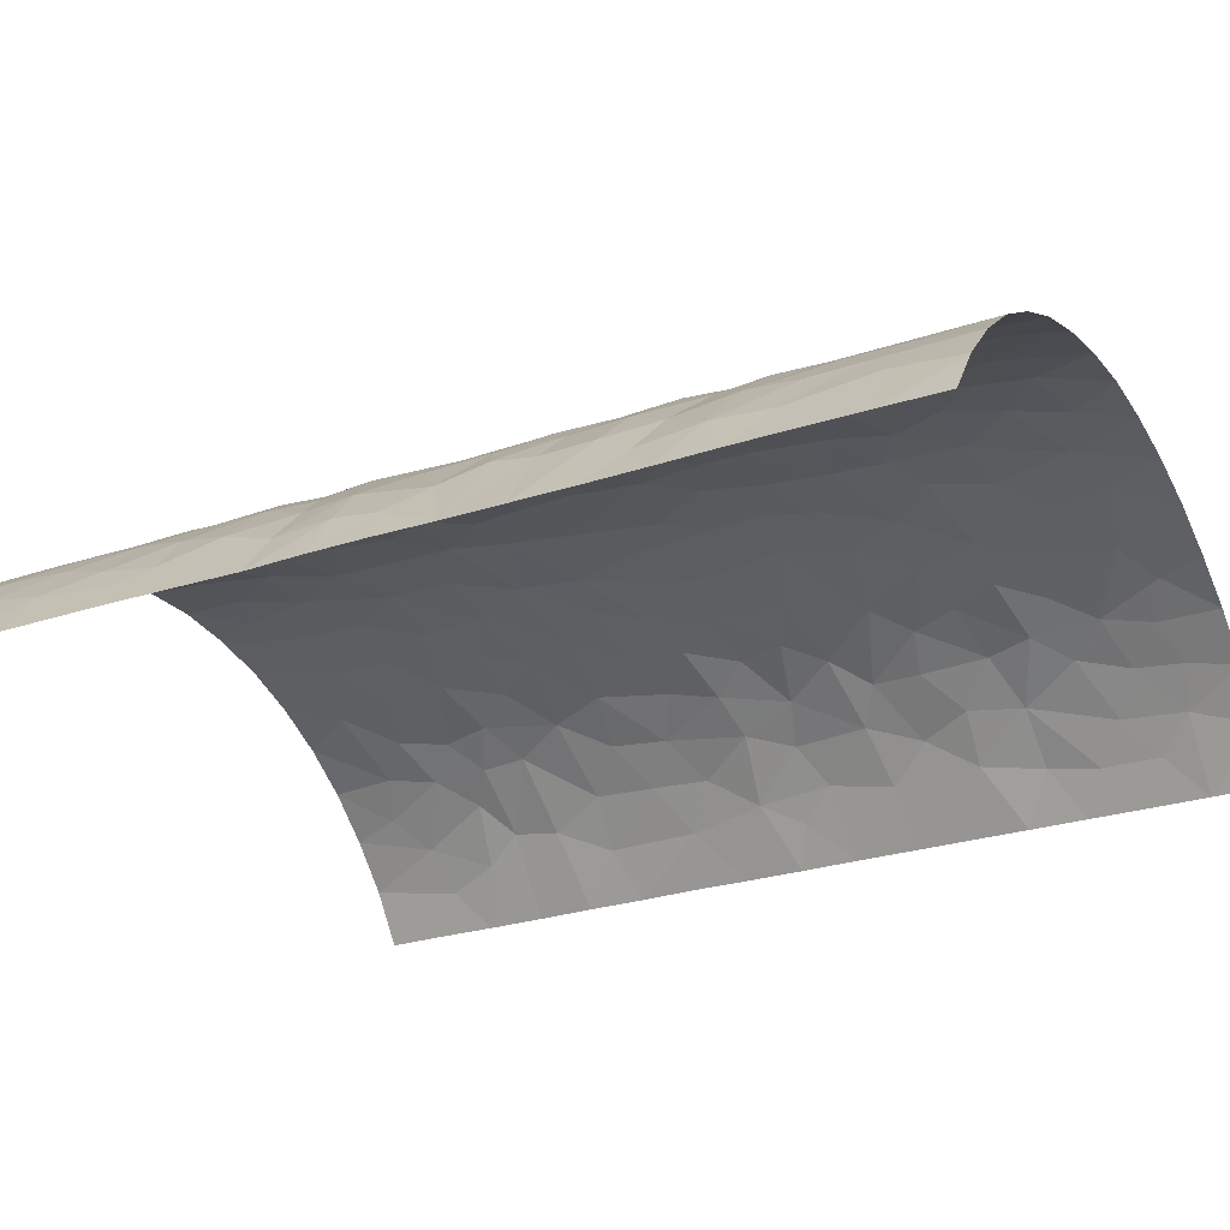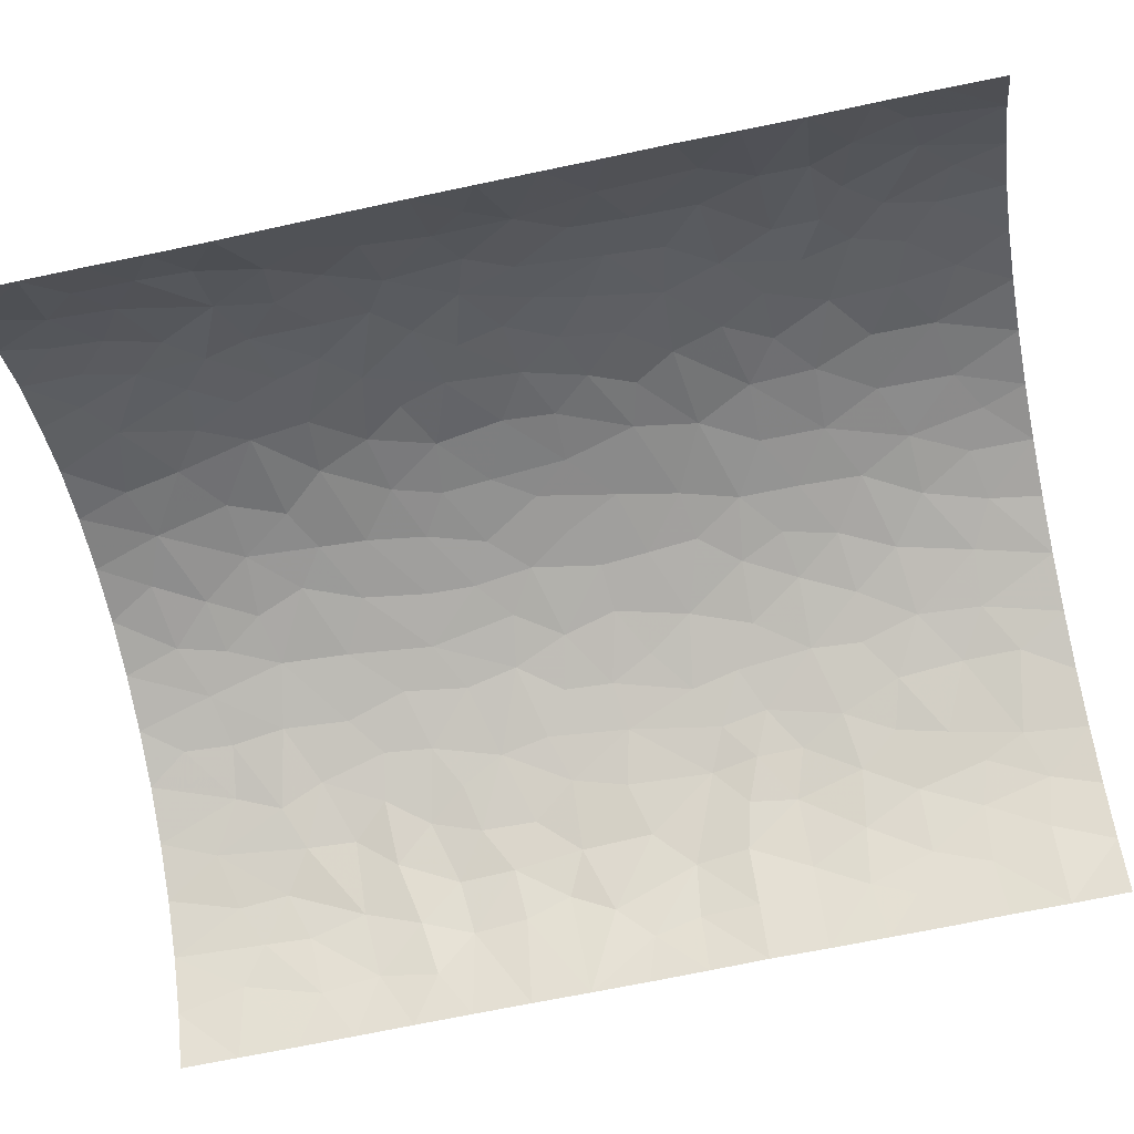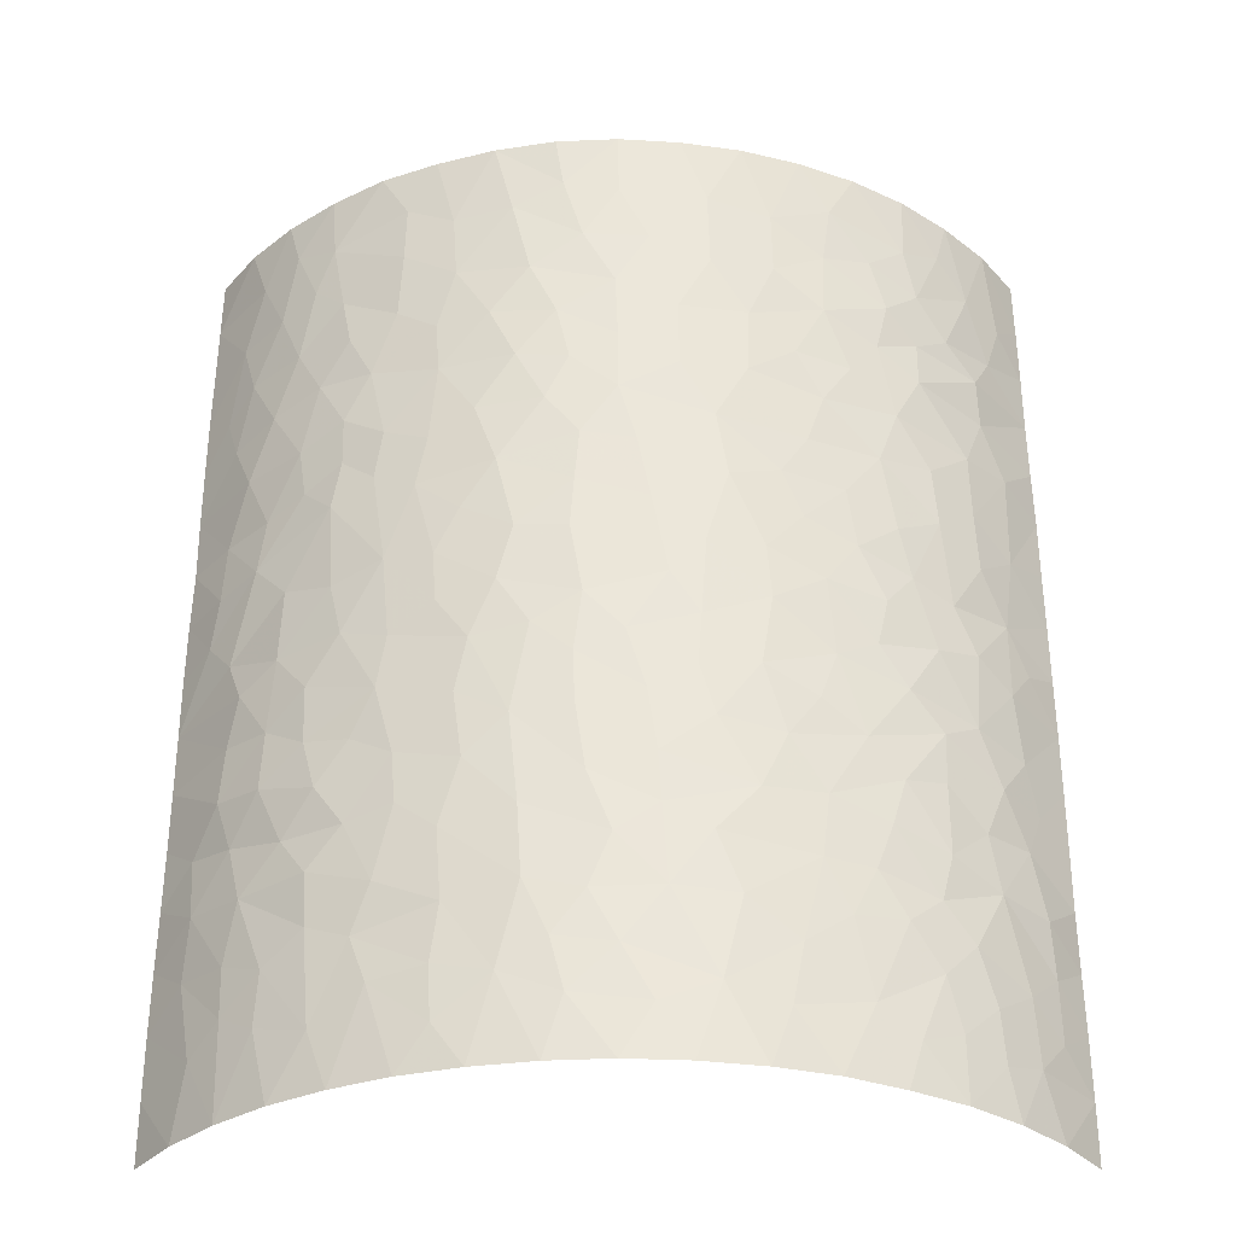
<metadata>
{"format":"obj","ext":"obj","renderer":"f3d","projection":"perspective","resolution":1024,"background":"white","views":[{"elev":-26.2,"azim":117.7,"up":"+Z"},{"elev":-70.8,"azim":-78.2,"up":"+Z"},{"elev":56.3,"azim":-180.0,"up":"+Z"}]}
</metadata>
<code>
v -0.4207 -0.5 -0.2298
v 0.4207 -0.5 -0.2298
v 0.4207 0.5 -0.2298
v -0.4207 0.5 -0.2298
v 4.264e-05 2.529e-05 -0.0007346
v -0.422 -0.0003843 -0.229
v -3.585e-05 -0.5001 0.0004929
v 0.4217 0.0005713 -0.229
v 0.000108 0.5001 0.0005855
v 0.2394 -0.25 -0.0618
v -0.2399 0.25 -0.06098
v 0.2395 0.2501 -0.06158
v 2.778e-05 -0.25 0.000296
v 0.24 -0.5 -0.06065
v 0.4217 -0.2498 -0.2289
v 0.339 -0.1249 -0.1361
v 0.3411 -0.375 -0.1339
v 0.3409 -0.2501 -0.1341
v 0.4204 -0.1249 -0.2298
v 0.3847 -0.06263 -0.1789
v 0.382 -0.125 -0.1811
v 0.3638 -0.1875 -0.1554
v 0.3831 -0.2421 -0.1802
v 0.4214 -0.3751 -0.2287
v 0.4213 -0.1876 -0.2294
v 0.3687 -0.3125 -0.1621
v 0.3836 -0.3708 -0.1797
v 0.3409 -0.5001 -0.134
v 0.4213 -0.4375 -0.2297
v 0.3656 -0.4375 -0.1597
v 0.3843 -0.5001 -0.1791
v 0.4214 -0.06265 -0.229
v 0.4209 0.2501 -0.2295
v 0.2537 0.04675 -0.06862
v 0.3131 -0.0269 -0.1118
v 0.3457 -0.06774 -0.1363
v 0.3671 0.02416 -0.1622
v 0.1894 -0.09807 -0.03723
v 0.3157 0.04903 -0.112
v 0.4209 0.125 -0.2295
v 0.2825 0.1517 -0.0882
v 0.3619 0.1183 -0.1564
v 0.2846 0.09296 -0.08796
v 0.3215 0.1236 -0.118
v 0.3492 0.2298 -0.145
v 0.3239 0.1836 -0.1172
v 0.2979 0.2467 -0.1004
v 0.2691 0.2049 -0.07659
v 0.1448 0.1399 -0.021
v 0.217 0.117 -0.05004
v 0.4215 0.3751 -0.2291
v 0.2395 0.5 -0.06152
v 0.3459 0.3506 -0.1386
v 0.3351 0.2892 -0.1281
v 0.384 0.2813 -0.1788
v 0.2689 0.3418 -0.07898
v 0.4214 0.3125 -0.2291
v 0.2723 0.2882 -0.0791
v 0.352 0.06943 -0.143
v 0.198 0.1899 -0.04115
v 0.2385 0.1638 -0.06228
v 0.08147 0.3318 -0.006509
v 0.1549 0.2735 -0.02449
v 0.1935 0.2417 -0.0385
v 0.1358 0.2078 -0.01845
v 0.08586 0.2592 -0.007261
v -0.08235 0.2854 -0.006918
v 0.03785 0.1597 -0.001294
v 0.004424 0.2908 6.323e-05
v 0.09508 0.1676 -0.009065
v 0.07839 0.07503 -0.00622
v -0.001433 0.3953 0.0001485
v -0.03441 0.2111 -0.000954
v 0.1655 0.03739 -0.02802
v 0.0256 0.3443 -0.0005811
v -0.04267 0.3407 -0.001776
v -0.2392 0.5 -0.06221
v -0.1238 0.5 -0.01544
v -0.1553 0.3821 -0.02495
v -0.1056 0.3447 -0.01103
v -0.08658 0.4258 -0.007364
v -0.1752 0.2986 -0.03178
v 0.0279 0.2299 -0.0007811
v -0.03744 0.2619 -0.001184
v 0.2081 0.06442 -0.04597
v -0.1439 0.4423 -0.02181
v -0.1833 0.5 -0.03445
v -0.2155 0.4262 -0.04937
v -0.06239 0.5 -0.003744
v -0.1488 0.1818 -0.02262
v -0.4207 0.2499 -0.2296
v -0.3411 0.5001 -0.1338
v -0.2494 0.3418 -0.066
v -0.1829 0.2348 -0.03528
v -0.1235 0.2387 -0.01546
v -0.2926 0.4353 -0.09449
v -0.2226 0.2987 -0.05343
v -0.199 0.3494 -0.04081
v -0.2535 0.4523 -0.06861
v 0.392 -0.01241 -0.189
v 0.2718 -0.1017 -0.07827
v 0.4212 0.06233 -0.2296
v 0.4207 0.1874 -0.2297
v 0.3889 0.2188 -0.189
v 0.366 0.1758 -0.1577
v 0.3879 0.3442 -0.1854
v 0.3409 0.5001 -0.1341
v 0.3731 0.4272 -0.1674
v 0.3105 0.4233 -0.1078
v 0.384 0.5 -0.1795
v 0.344 0.4004 -0.1369
v 0.2926 0.5 -0.09437
v 0.3075 0.3693 -0.1052
v 0.2105 0.3145 -0.04601
v 0.2107 0.4101 -0.04604
v 0.1495 0.3449 -0.02414
v 0.2273 0.3622 -0.0564
v 0.1236 0.5 -0.01623
v 0.1017 0.4161 -0.01066
v 0.1568 0.403 -0.02483
v 0.06227 0.5 -0.004167
v 0.04365 0.4396 -0.001521
v 0.05698 0.3877 -0.002873
v -0.006777 0.08591 -0.0001163
v 0.03156 0.04571 -0.0006498
v 0.09506 -0.03225 -0.008853
v 0.03944 0.1083 -0.001371
v -0.02528 0.1475 -0.0006106
v -0.08594 0.1711 -0.007501
v -0.1393 0.04031 -0.01939
v -0.1278 0.1122 -0.01634
v -0.264 0.1035 -0.075
v -0.07473 0.06646 -0.005708
v -0.1965 0.08725 -0.04144
v -0.2215 0.167 -0.05173
v -0.08027 -0.01554 -0.006845
v -0.07085 0.1198 -0.005245
v -0.2631 -0.07378 -0.07438
v -0.1794 0.1382 -0.03275
v -0.04628 0.0232 -0.002101
v -0.01764 -0.125 -0.000203
v -0.1715 -0.05697 -0.03022
v -0.2474 0.01513 -0.06321
v -0.03038 -0.05942 -0.0008502
v -0.1026 -0.09232 -0.01078
v 0.04 -0.07985 -0.001461
v 0.04383 -0.02798 -0.001694
v 0.06888 -0.1764 -0.004658
v 0.03546 -0.1339 -0.00117
v -0.0003477 -0.1863 0.0002418
v 0.1133 -0.1102 -0.01266
v -0.1234 -0.219 -0.01541
v -0.05826 -0.2185 -0.003741
v -0.09143 -0.1594 -0.008539
v -0.2396 -0.4999 -0.06134
v -0.1788 -0.1482 -0.03303
v -0.09015 -0.3483 -0.008248
v -0.05778 -0.2876 -0.003458
v -0.1264 -0.289 -0.01698
v 0.03439 -0.3766 -0.0009316
v -0.2249 -0.2491 -0.0534
v -0.2036 -0.3823 -0.0445
v 0.002472 -0.3172 0.0002601
v -0.1706 -0.2517 -0.02976
v -0.1961 -0.2019 -0.03971
v -0.2011 -0.3129 -0.04138
v -0.2495 -0.1511 -0.06744
v -0.03055 -0.3733 -0.0009377
v 0.1241 -0.2892 -0.01567
v -0.4213 -0.25 -0.2292
v -0.1523 -0.3504 -0.0236
v -0.1236 -0.5 -0.01586
v -0.0009376 -0.4332 0.0002666
v 0.05895 -0.2815 -0.003424
v -0.3303 -0.3395 -0.1244
v -0.08828 -0.4285 -0.007827
v 0.1237 -0.5 -0.01574
v 0.08562 -0.3391 -0.007109
v 0.09781 -0.2323 -0.009309
v -0.2668 -0.3437 -0.07546
v -0.1514 -0.4165 -0.02338
v 0.06245 -0.5001 -0.00311
v 0.1043 -0.4197 -0.01089
v 0.04608 -0.2241 -0.002202
v 0.1718 -0.2306 -0.03068
v -0.1829 -0.4999 -0.03524
v -0.2121 -0.4448 -0.04661
v -0.3407 -0.5 -0.1342
v -0.2894 -0.4304 -0.09193
v -0.1352 -0.01571 -0.01882
v -0.1902 0.008203 -0.03728
v -0.2223 -0.03826 -0.05221
v -0.2133 -0.09927 -0.0479
v -0.2365 0.06408 -0.06071
v 0.1454 -0.06114 -0.02185
v -0.1517 -0.1047 -0.02336
v -0.4218 -0.125 -0.2284
v -0.0623 -0.5 -0.004479
v -0.2963 -0.2666 -0.0967
v 0.1829 -0.4999 -0.0356
v 0.2124 -0.3854 -0.04619
v 0.2114 -0.4469 -0.04808
v 0.2873 -0.4312 -0.09078
v 0.1629 -0.4162 -0.02756
v 0.1584 -0.3477 -0.02625
v 0.3281 -0.4486 -0.122
v 0.2161 -0.3153 -0.04985
v 0.2738 -0.3553 -0.08256
v 0.2228 -0.1711 -0.05201
v 0.1354 -0.1743 -0.01848
v -0.2514 -0.3969 -0.06883
v -0.3008 -0.3781 -0.1003
v -0.4213 -0.3749 -0.2298
v -0.3589 -0.4168 -0.1518
v -0.3448 -0.1342 -0.138
v -0.04583 -0.4533 -0.002163
v -0.297 -0.3148 -0.09994
v -0.2544 -0.2909 -0.07152
v -0.2698 -0.2108 -0.07863
v -0.3018 -0.1615 -0.101
v -0.3067 -0.1016 -0.1048
v -0.3153 -0.01299 -0.1144
v -0.3632 -0.2609 -0.1588
v -0.3433 -0.2013 -0.1355
v -0.4221 -0.1876 -0.229
v -0.3861 -0.2067 -0.1812
v 0.1755 -0.2845 -0.03191
v 0.3048 -0.387 -0.1033
v 0.3183 -0.3126 -0.114
v 0.2923 -0.2584 -0.09464
v 0.3082 -0.1857 -0.1053
v 0.2303 -0.1212 -0.0564
v 0.179 -0.1494 -0.03301
v -0.3283 -0.4495 -0.123
v -0.3791 -0.3518 -0.1759
v -0.3612 -0.311 -0.1523
v -0.421 -0.3126 -0.2298
v -0.3844 -0.5 -0.1791
v -0.4211 -0.4377 -0.2294
v -0.3948 -0.4064 -0.1925
v 0.2638 -0.3013 -0.07453
v 0.3009 -0.1352 -0.1038
v 0.2644 -0.2014 -0.07384
v 0.2634 -0.152 -0.07652
v 0.1335 0.08388 -0.01808
v 0.2161 -0.02239 -0.04911
v 0.1684 -0.01471 -0.02903
v 0.2664 -0.01061 -0.07846
v -0.03088 0.4481 -0.0008939
v -0.3412 0.2819 -0.1337
v -0.2925 0.5 -0.09435
v 0.4211 0.4376 -0.2294
v 0.26 0.4406 -0.07293
v 0.1831 0.5 -0.03487
v 0.1538 0.4564 -0.0239
v 0.11 0.02508 -0.01198
v 0.05416 -0.4442 -0.002434
v -0.2927 -0.5 -0.09432
v 0.2924 -0.5 -0.09473
v -0.2749 -0.02398 -0.08399
v -0.2955 0.0481 -0.09581
v -0.4217 0.1249 -0.229
v -0.3708 0.05603 -0.1624
v -0.3363 0.03434 -0.1277
v -0.3304 0.1147 -0.1253
v -0.3725 -0.02437 -0.1691
v -0.3479 -0.0727 -0.1402
v -0.422 -0.06253 -0.2289
v -0.3839 -0.107 -0.1808
v -0.2942 0.19 -0.0966
v -0.3784 0.1241 -0.1745
v -0.4212 0.1876 -0.2292
v -0.3747 0.2187 -0.1719
v -0.3516 0.1694 -0.1428
v -0.3927 0.01843 -0.1903
v -0.422 0.06254 -0.2287
v -0.2958 0.1385 -0.0957
v -0.2537 0.202 -0.06859
v -0.4213 0.375 -0.2296
v -0.3902 0.1725 -0.1902
v -0.3314 0.2236 -0.1285
v -0.2936 0.2632 -0.0939
v -0.3882 0.2837 -0.1819
v -0.3625 0.3706 -0.1564
v -0.4208 0.3125 -0.2296
v -0.3919 0.3382 -0.1905
v -0.3111 0.3456 -0.108
v -0.2815 0.3112 -0.0883
v -0.279 0.3833 -0.08529
v -0.3273 0.3988 -0.1213
v -0.4213 0.4375 -0.2296
v -0.3841 0.5001 -0.1793
v -0.3664 0.4379 -0.16
v -0.3311 0.4505 -0.125
v -0.3926 0.4009 -0.1909
v 0.4219 -0.3125 -0.2288
v 0.3957 -0.2876 -0.1954
f 16 21 36
f 153 13 150
f 83 70 66
f 124 133 140
f 13 153 158
f 163 13 158
f 242 36 101
f 65 70 49
f 25 22 23
f 208 241 207
f 275 266 263
f 271 262 276
f 117 114 56
f 48 47 12
f 140 136 144
f 148 210 151
f 178 183 205
f 23 18 26
f 36 37 35
f 19 20 21
f 26 297 23
f 31 29 30
f 241 229 230
f 230 18 231
f 25 21 22
f 37 39 35
f 8 100 32
f 22 21 16
f 36 21 20
f 18 23 22
f 22 16 231
f 18 229 26
f 25 19 21
f 17 27 26
f 29 24 27
f 23 15 25
f 297 15 23
f 17 228 206
f 296 27 24
f 29 31 2
f 28 30 206
f 30 27 17
f 29 27 30
f 20 19 32
f 30 28 31
f 34 248 39
f 50 34 43
f 10 243 209
f 20 32 100
f 35 248 101
f 36 20 100
f 101 36 35
f 44 46 41
f 60 48 12
f 50 245 85
f 146 126 147
f 42 59 102
f 34 39 43
f 37 59 39
f 102 40 42
f 105 46 44
f 104 103 33
f 39 44 43
f 39 59 44
f 70 245 49
f 103 105 40
f 41 43 44
f 112 253 109
f 47 48 46
f 105 44 42
f 46 45 47
f 55 54 45
f 45 54 47
f 50 61 60
f 46 48 41
f 60 12 64
f 85 34 50
f 43 41 50
f 61 48 60
f 54 56 58
f 106 55 57
f 111 107 109
f 58 12 47
f 45 104 55
f 53 113 54
f 106 57 51
f 53 54 55
f 53 106 111
f 119 62 116
f 54 58 47
f 55 33 57
f 114 58 56
f 102 59 37
f 44 59 42
f 63 64 114
f 49 50 60
f 50 41 61
f 48 61 41
f 78 86 81
f 65 60 64
f 12 58 114
f 60 65 49
f 114 64 12
f 65 64 63
f 62 66 63
f 63 66 65
f 62 69 66
f 245 70 71
f 69 62 75
f 84 95 73
f 69 84 83
f 66 69 83
f 119 116 120
f 76 84 69
f 66 70 65
f 70 68 127
f 125 127 124
f 74 245 256
f 76 67 84
f 75 76 69
f 94 95 82
f 124 140 125
f 147 256 125
f 246 74 247
f 123 62 119
f 75 72 76
f 76 80 67
f 81 79 80
f 86 79 81
f 80 82 67
f 89 78 81
f 79 86 88
f 81 76 72
f 82 80 79
f 76 81 80
f 249 81 72
f 98 88 93
f 94 82 97
f 73 68 83
f 70 83 68
f 95 84 67
f 83 84 73
f 245 50 49
f 246 85 74
f 77 88 87
f 86 87 88
f 91 273 283
f 86 78 87
f 98 82 79
f 131 134 130
f 249 89 81
f 137 128 129
f 92 294 251
f 94 97 11
f 77 99 88
f 291 292 4
f 135 94 278
f 95 94 90
f 95 90 129
f 82 95 67
f 295 279 286
f 99 289 88
f 98 97 82
f 97 93 288
f 88 98 79
f 97 98 93
f 251 99 77
f 99 96 289
f 102 100 8
f 36 100 37
f 35 39 248
f 210 233 151
f 55 104 33
f 100 102 37
f 104 105 103
f 105 104 45
f 46 105 45
f 105 42 40
f 108 110 107
f 53 55 106
f 106 51 108
f 111 106 108
f 110 252 3
f 253 112 52
f 113 109 253
f 107 111 108
f 252 110 108
f 113 111 109
f 54 113 56
f 109 107 112
f 111 113 53
f 117 56 253
f 63 114 116
f 123 72 75
f 63 116 62
f 117 116 114
f 119 120 255
f 56 113 253
f 117 115 120
f 9 249 122
f 254 118 255
f 122 72 123
f 117 120 116
f 115 254 255
f 119 121 122
f 119 118 121
f 9 122 121
f 62 123 75
f 119 122 123
f 73 128 68
f 127 128 124
f 5 147 125
f 127 125 71
f 146 147 144
f 195 126 151
f 70 127 71
f 128 127 68
f 73 129 128
f 131 133 137
f 95 129 73
f 129 90 131
f 134 139 135
f 194 191 134
f 90 94 135
f 133 131 130
f 265 132 277
f 138 260 221
f 133 130 136
f 137 124 128
f 139 131 90
f 194 134 132
f 278 94 11
f 134 135 132
f 142 190 191
f 136 130 190
f 131 137 129
f 124 137 133
f 213 235 237
f 145 141 144
f 131 139 134
f 90 135 139
f 140 5 125
f 133 136 140
f 149 146 141
f 140 144 5
f 154 145 196
f 145 144 136
f 261 222 260
f 138 193 192
f 136 190 145
f 144 141 146
f 154 156 152
f 145 154 141
f 150 148 149
f 149 151 146
f 147 126 256
f 144 147 5
f 163 174 13
f 146 151 126
f 150 149 141
f 151 149 148
f 142 196 145
f 150 13 184
f 179 185 210
f 195 151 38
f 187 162 211
f 168 163 158
f 154 150 141
f 152 159 158
f 152 153 154
f 154 153 150
f 193 142 192
f 164 159 152
f 216 173 168
f 159 157 158
f 171 162 181
f 152 158 153
f 163 168 160
f 152 165 164
f 166 171 159
f 183 204 205
f 174 179 184
f 165 156 167
f 167 219 165
f 166 159 164
f 212 217 175
f 168 158 157
f 174 163 178
f 165 152 156
f 166 164 161
f 156 193 167
f 161 164 165
f 199 217 218
f 166 162 171
f 223 226 170
f 162 166 180
f 176 168 157
f 177 183 257
f 174 178 169
f 184 179 148
f 176 157 181
f 221 220 167
f 159 171 157
f 160 168 173
f 186 172 181
f 168 176 216
f 178 163 160
f 174 169 179
f 188 214 238
f 189 155 187
f 181 157 171
f 7 173 216
f 160 183 178
f 173 7 257
f 200 202 204
f 205 207 227
f 169 185 179
f 218 166 161
f 212 214 234
f 181 187 186
f 172 176 181
f 160 173 257
f 7 182 257
f 202 200 14
f 150 184 148
f 174 184 13
f 209 185 10
f 233 209 232
f 211 162 180
f 187 181 162
f 155 186 187
f 212 180 217
f 234 214 188
f 258 155 189
f 191 190 130
f 145 190 142
f 134 191 130
f 260 192 143
f 142 191 192
f 143 192 191
f 167 193 138
f 193 156 196
f 261 194 132
f 191 194 143
f 247 38 246
f 126 195 247
f 193 196 142
f 154 196 156
f 219 199 218
f 197 225 269
f 176 172 198
f 219 220 224
f 202 203 201
f 177 200 204
f 169 227 185
f 203 202 14
f 204 202 201
f 206 259 28
f 208 207 201
f 204 201 205
f 204 183 177
f 207 205 201
f 178 205 169
f 17 206 30
f 259 206 203
f 201 203 208
f 227 10 185
f 203 228 208
f 228 229 208
f 231 243 230
f 243 244 209
f 179 210 148
f 233 185 209
f 212 211 180
f 187 211 189
f 212 175 214
f 211 212 189
f 235 214 175
f 240 235 213
f 238 239 1
f 215 220 221
f 223 224 226
f 176 198 216
f 7 216 198
f 218 217 180
f 236 217 199
f 166 218 180
f 219 218 161
f 165 219 161
f 220 219 167
f 221 167 138
f 220 215 224
f 221 260 222
f 222 266 267
f 143 194 261
f 264 266 222
f 199 223 236
f 219 224 199
f 269 225 226
f 199 224 223
f 215 226 224
f 215 269 226
f 170 226 225
f 205 227 169
f 10 227 207
f 206 228 203
f 229 228 17
f 26 229 17
f 230 229 18
f 22 231 18
f 10 207 241
f 16 242 231
f 243 231 244
f 246 232 101
f 233 232 38
f 151 233 38
f 185 233 210
f 258 234 188
f 212 234 189
f 175 236 235
f 223 237 236
f 236 175 217
f 237 223 170
f 235 240 214
f 236 237 235
f 238 240 239
f 240 238 214
f 213 239 240
f 229 241 208
f 10 241 230
f 36 242 16
f 101 232 244
f 230 243 10
f 244 231 242
f 101 244 242
f 209 244 232
f 256 245 71
f 85 245 74
f 246 38 232
f 85 246 34
f 247 74 256
f 38 247 195
f 34 246 248
f 101 248 246
f 122 249 72
f 89 249 9
f 250 288 287
f 289 290 287
f 52 115 253
f 99 251 96
f 108 51 252
f 117 253 115
f 119 255 118
f 115 52 254
f 115 255 120
f 125 256 71
f 247 256 126
f 177 257 182
f 160 257 183
f 192 260 138
f 234 258 189
f 203 14 259
f 261 260 143
f 263 265 271
f 222 261 264
f 265 261 132
f 263 264 265
f 6 275 276
f 265 264 261
f 266 264 263
f 278 277 135
f 272 273 91
f 268 197 269
f 221 267 215
f 222 267 221
f 266 268 269
f 215 267 269
f 266 6 268
f 269 267 266
f 281 270 282
f 273 274 281
f 273 280 274
f 262 271 280
f 272 280 273
f 273 250 283
f 271 265 274
f 277 274 265
f 281 274 270
f 263 271 276
f 6 266 275
f 135 277 132
f 263 276 275
f 274 277 270
f 282 278 11
f 277 278 270
f 262 280 272
f 279 285 286
f 274 280 271
f 270 278 282
f 273 281 250
f 11 97 288
f 250 281 282
f 286 250 284
f 285 91 283
f 287 284 250
f 92 292 293
f 250 286 283
f 286 285 283
f 286 284 295
f 288 250 282
f 287 288 289
f 288 282 11
f 289 288 93
f 289 93 88
f 290 289 96
f 96 251 294
f 284 287 290
f 279 295 291
f 284 290 293
f 290 96 294
f 291 293 292
f 92 293 294
f 290 294 293
f 284 293 295
f 291 295 293
f 27 297 26
f 296 297 27
f 15 297 296

</code>
